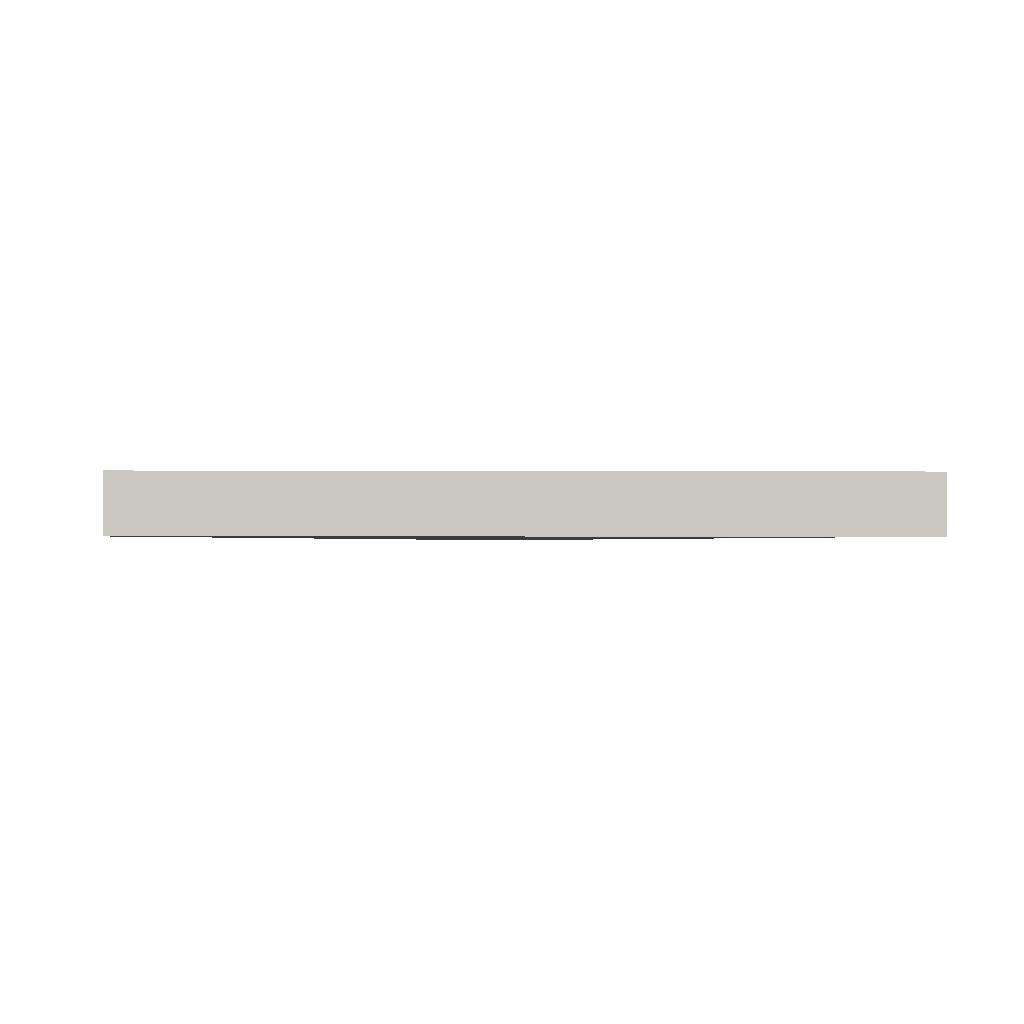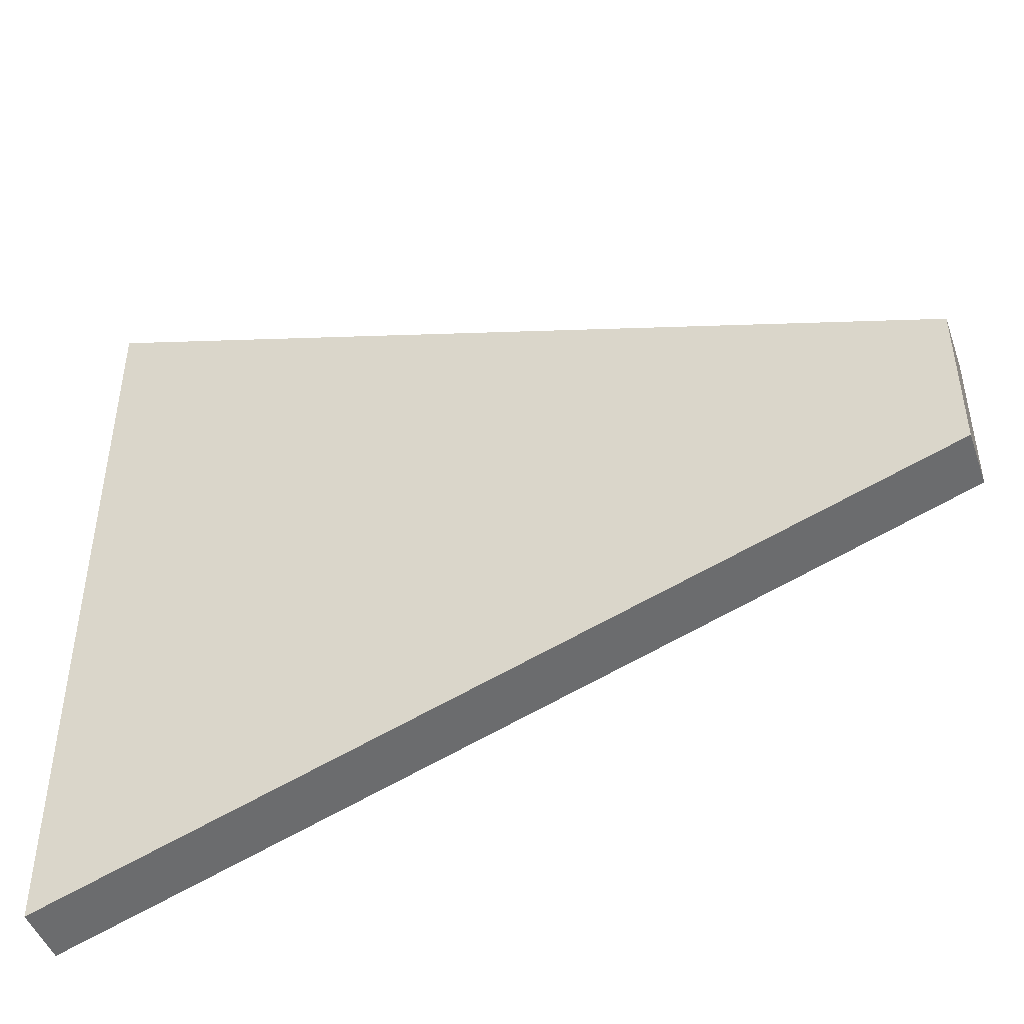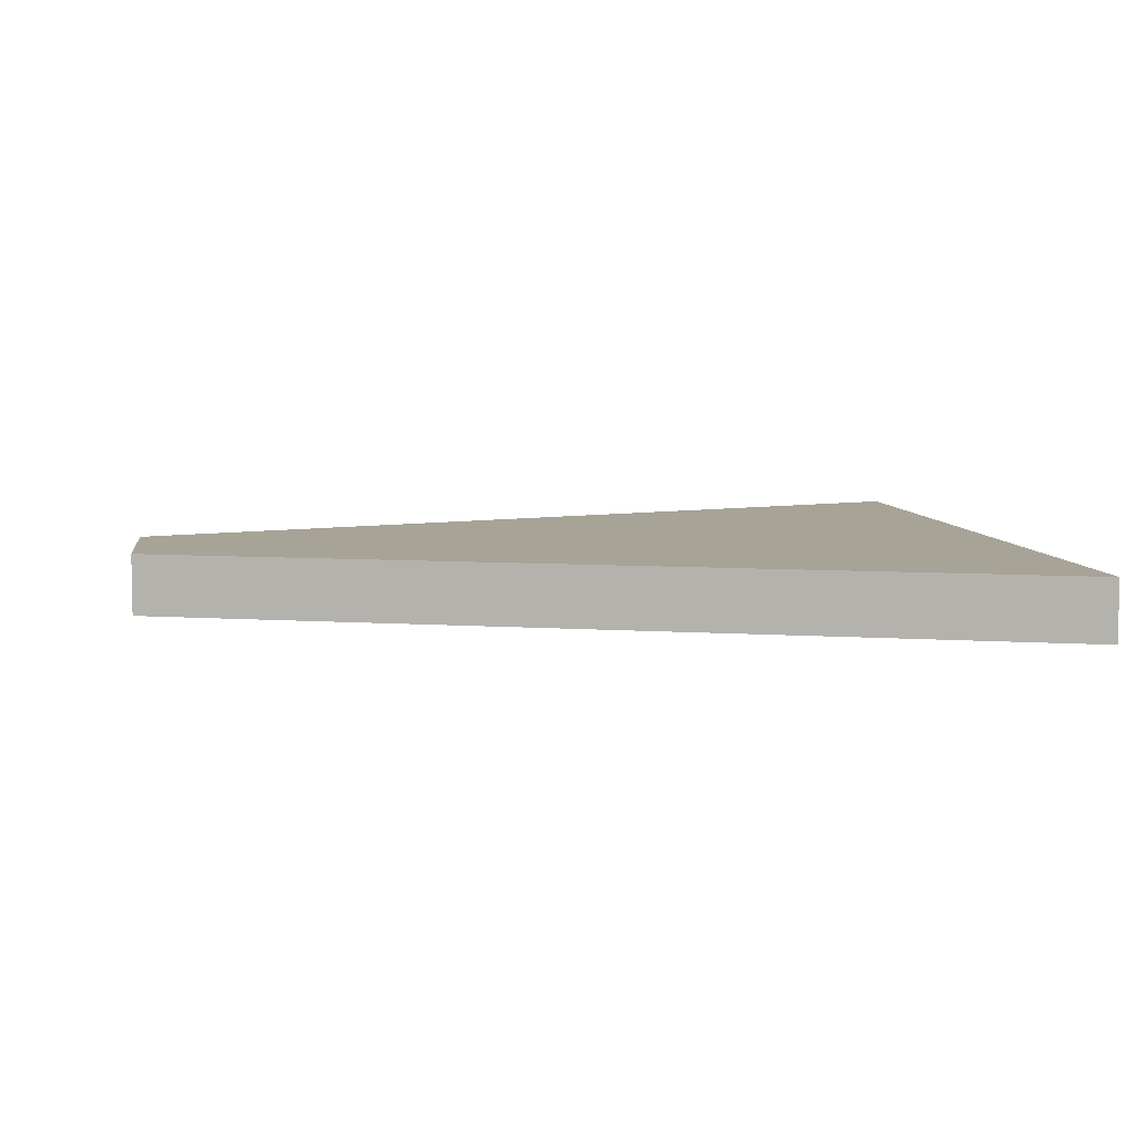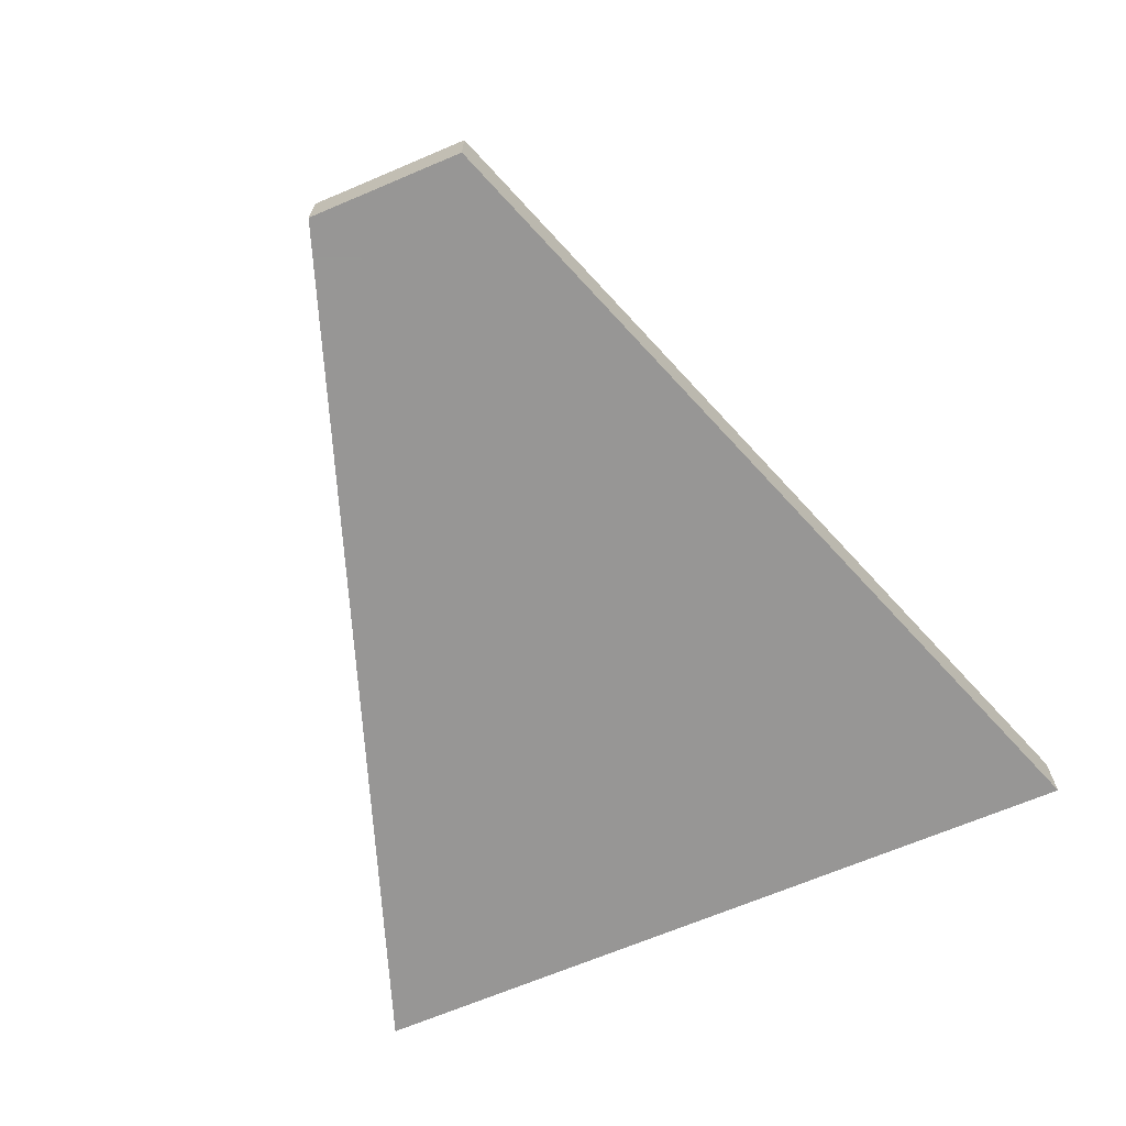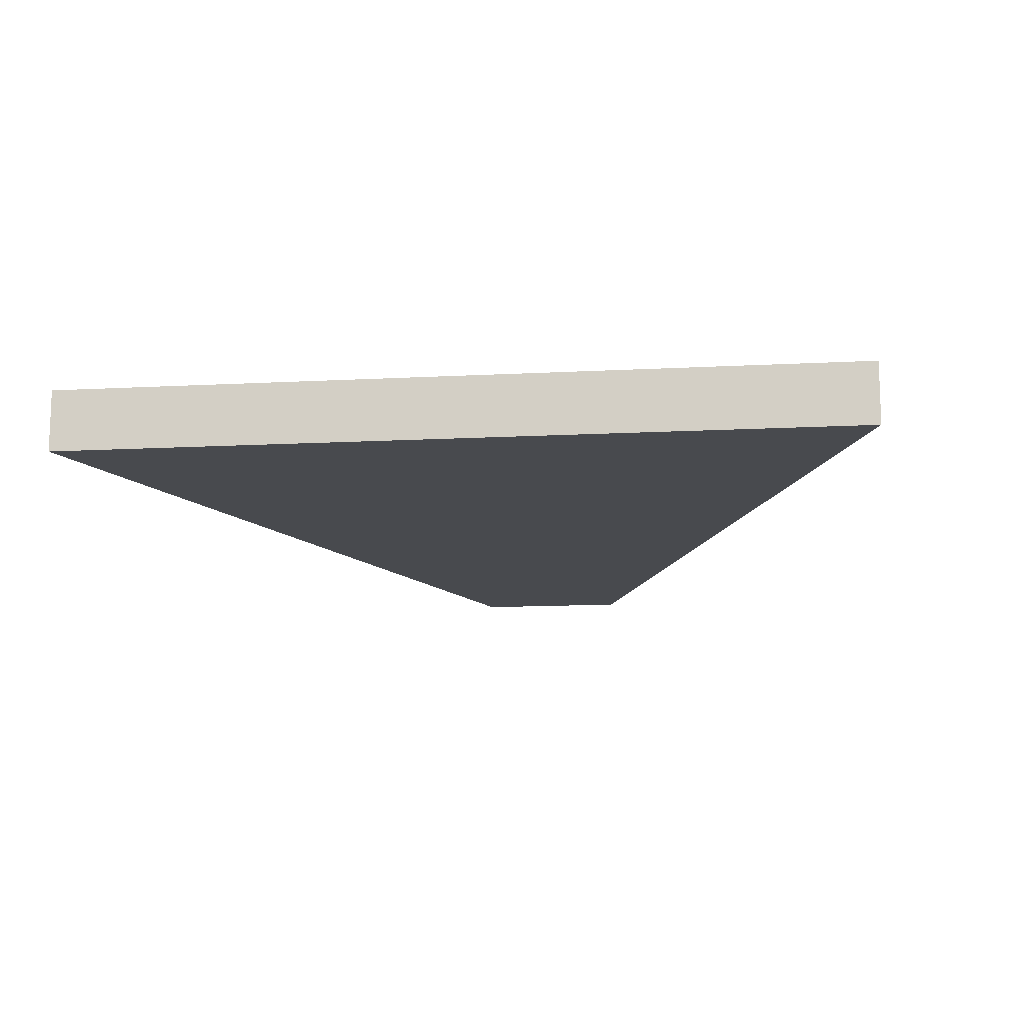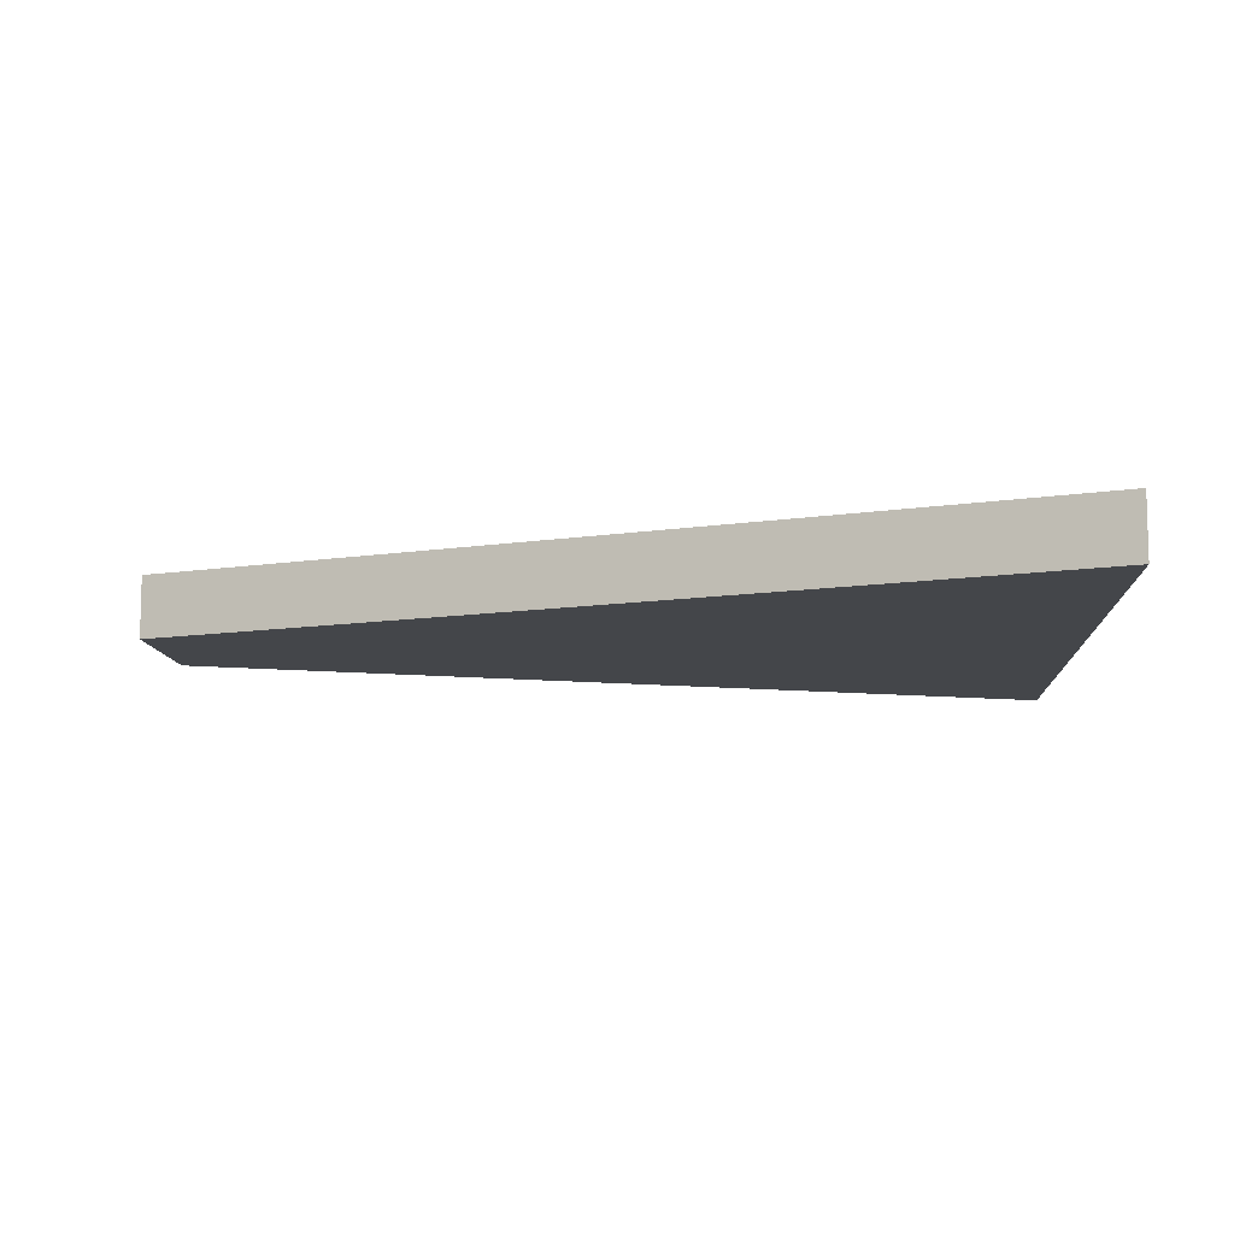
<metadata>
{"format":"obj","ext":"obj","renderer":"f3d","projection":"perspective","resolution":1024,"background":"white","views":[{"elev":-1.0,"azim":88.1,"up":"+Z"},{"elev":-46.4,"azim":-161.0,"up":"+Y"},{"elev":6.7,"azim":-7.9,"up":"+Z"},{"elev":-68.0,"azim":-67.0,"up":"+Z"},{"elev":-13.0,"azim":97.0,"up":"+Z"},{"elev":-9.8,"azim":3.5,"up":"+Z"}]}
</metadata>
<code>
o object
v -3.864 0.8861 0.143
v -3.864 -0.8861 0.143
v 5.72 -4.274 0.143
v 5.72 4.274 0.143
v -3.864 0.8861 -0.52
v -3.864 -0.8861 -0.52
v 5.72 -4.274 -0.52
v 5.72 4.274 -0.52
f 1 2 3 4
f 1 5 6 2
f 2 6 7 3
f 7 8 4 3
f 4 8 5 1
f 5 8 7 6

</code>
